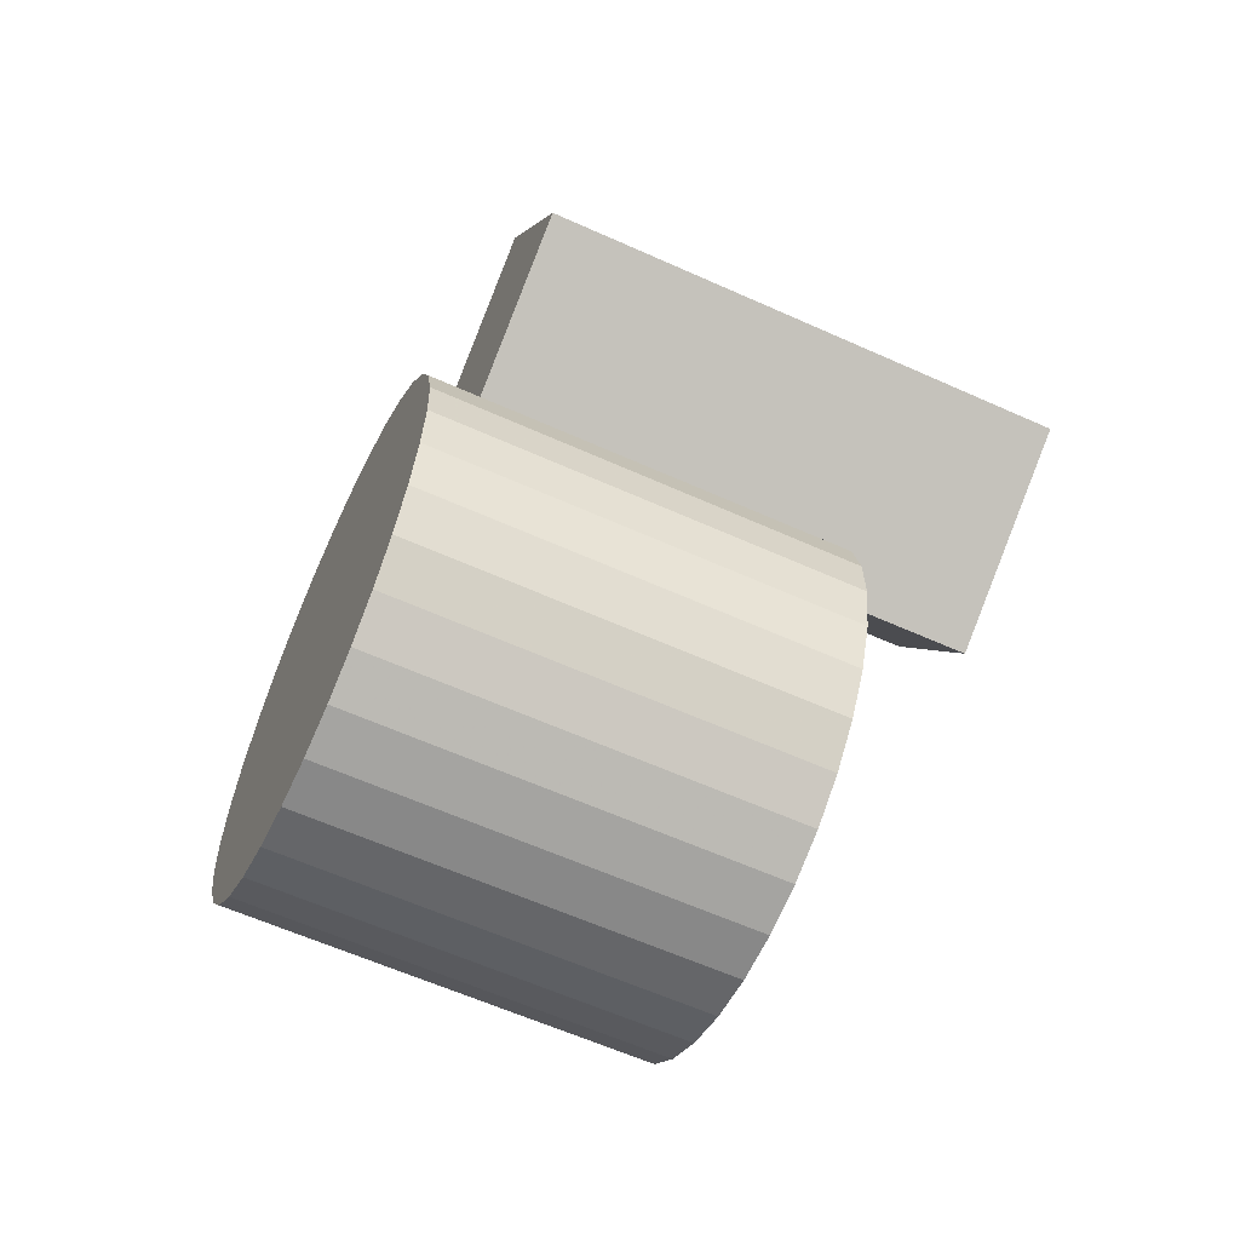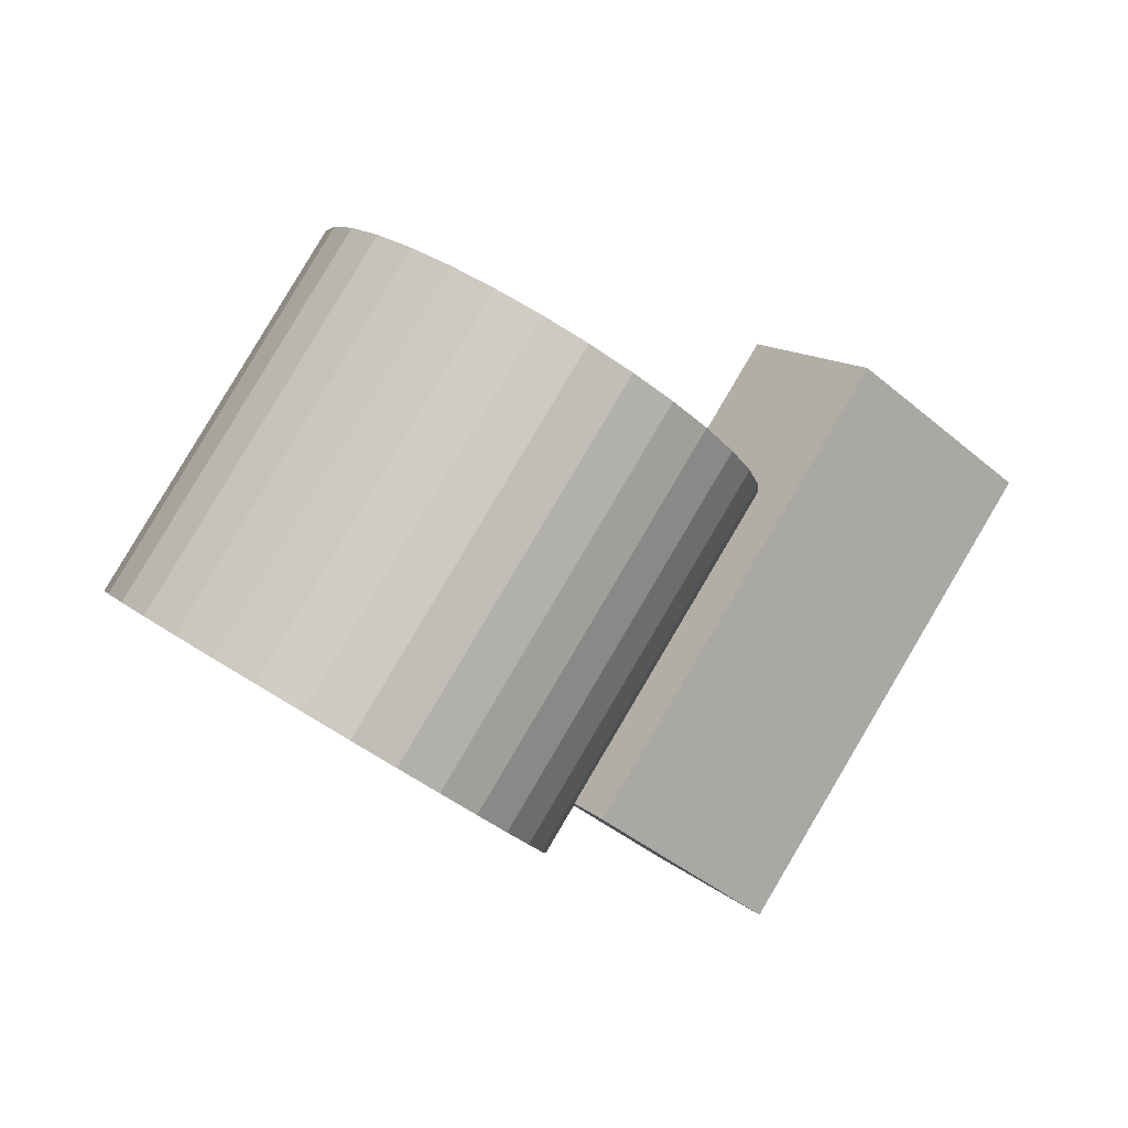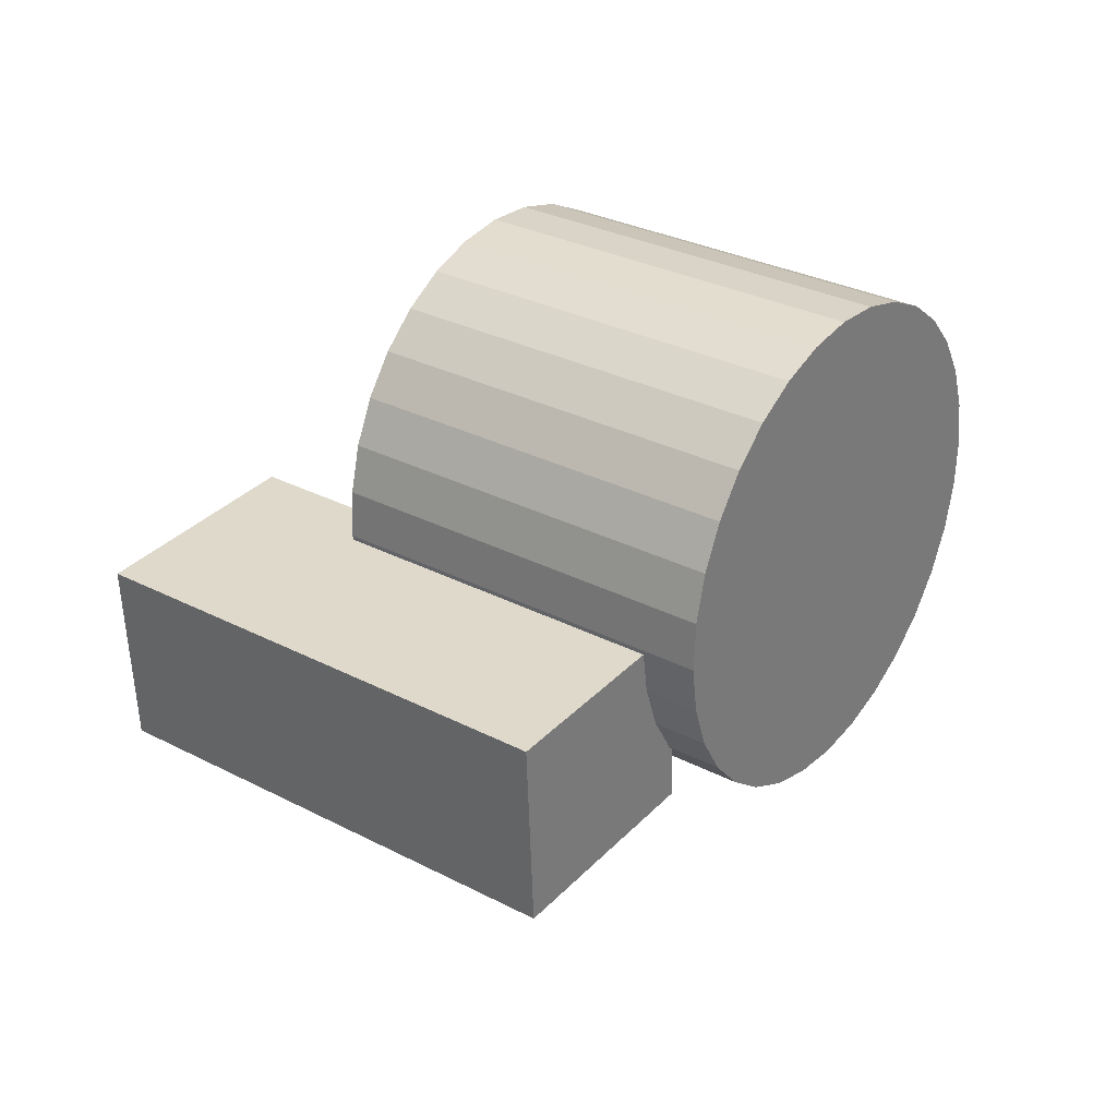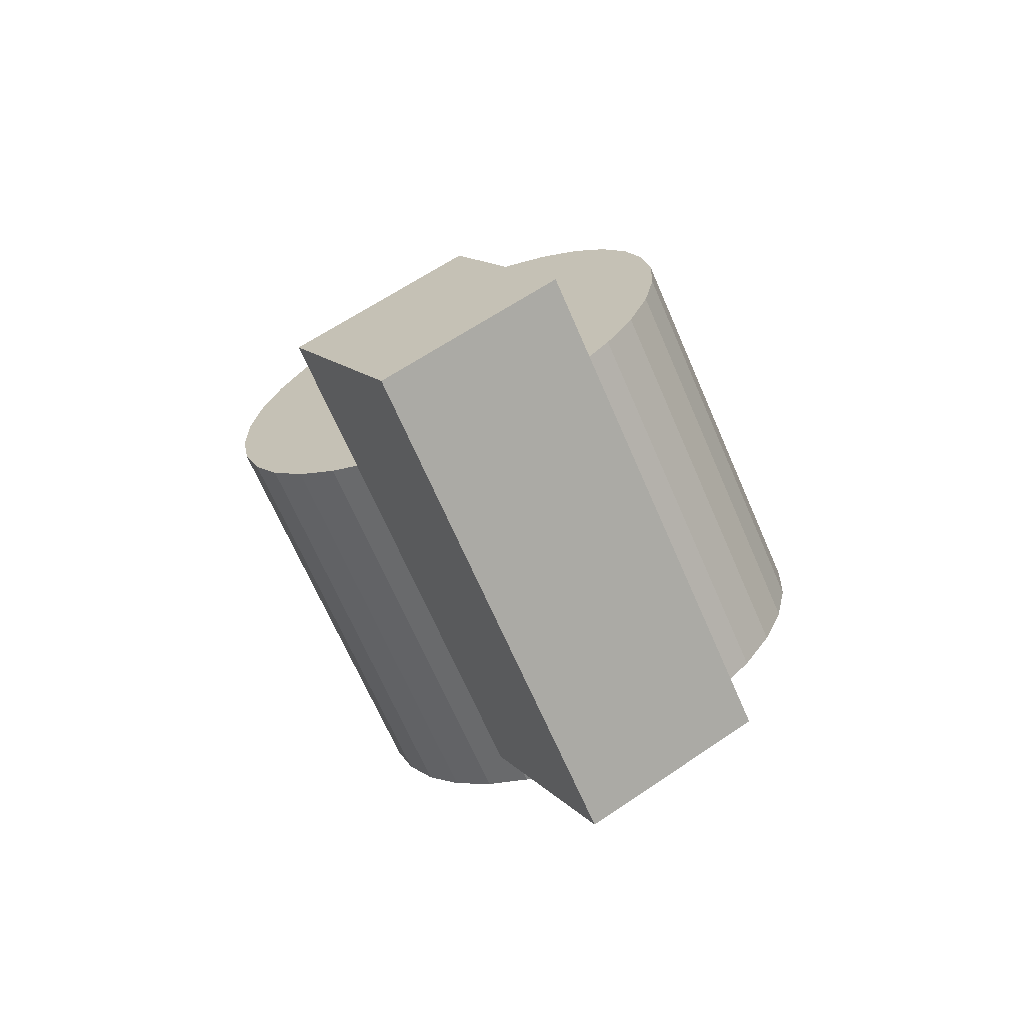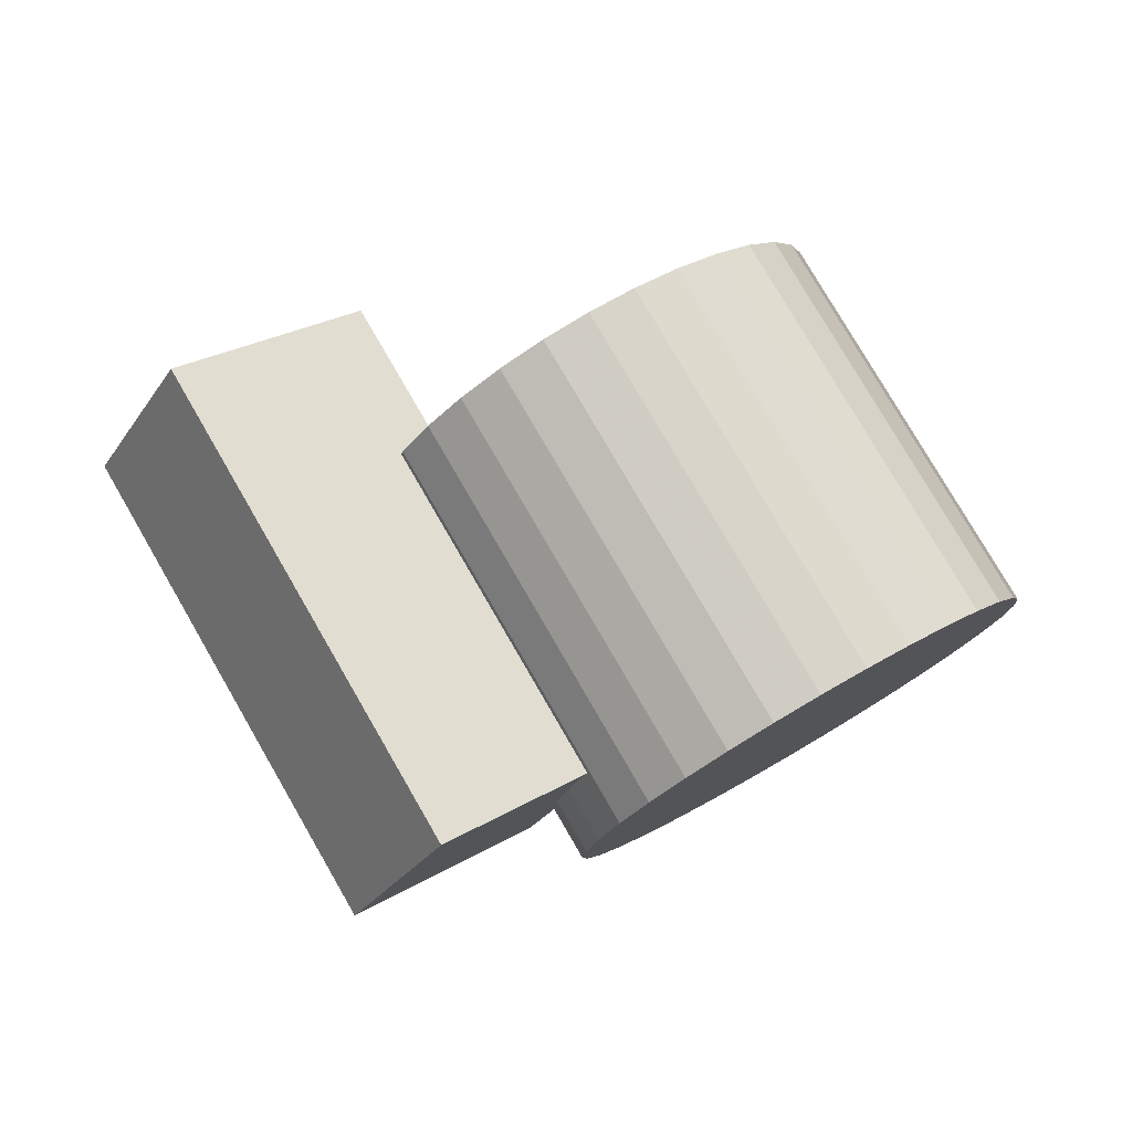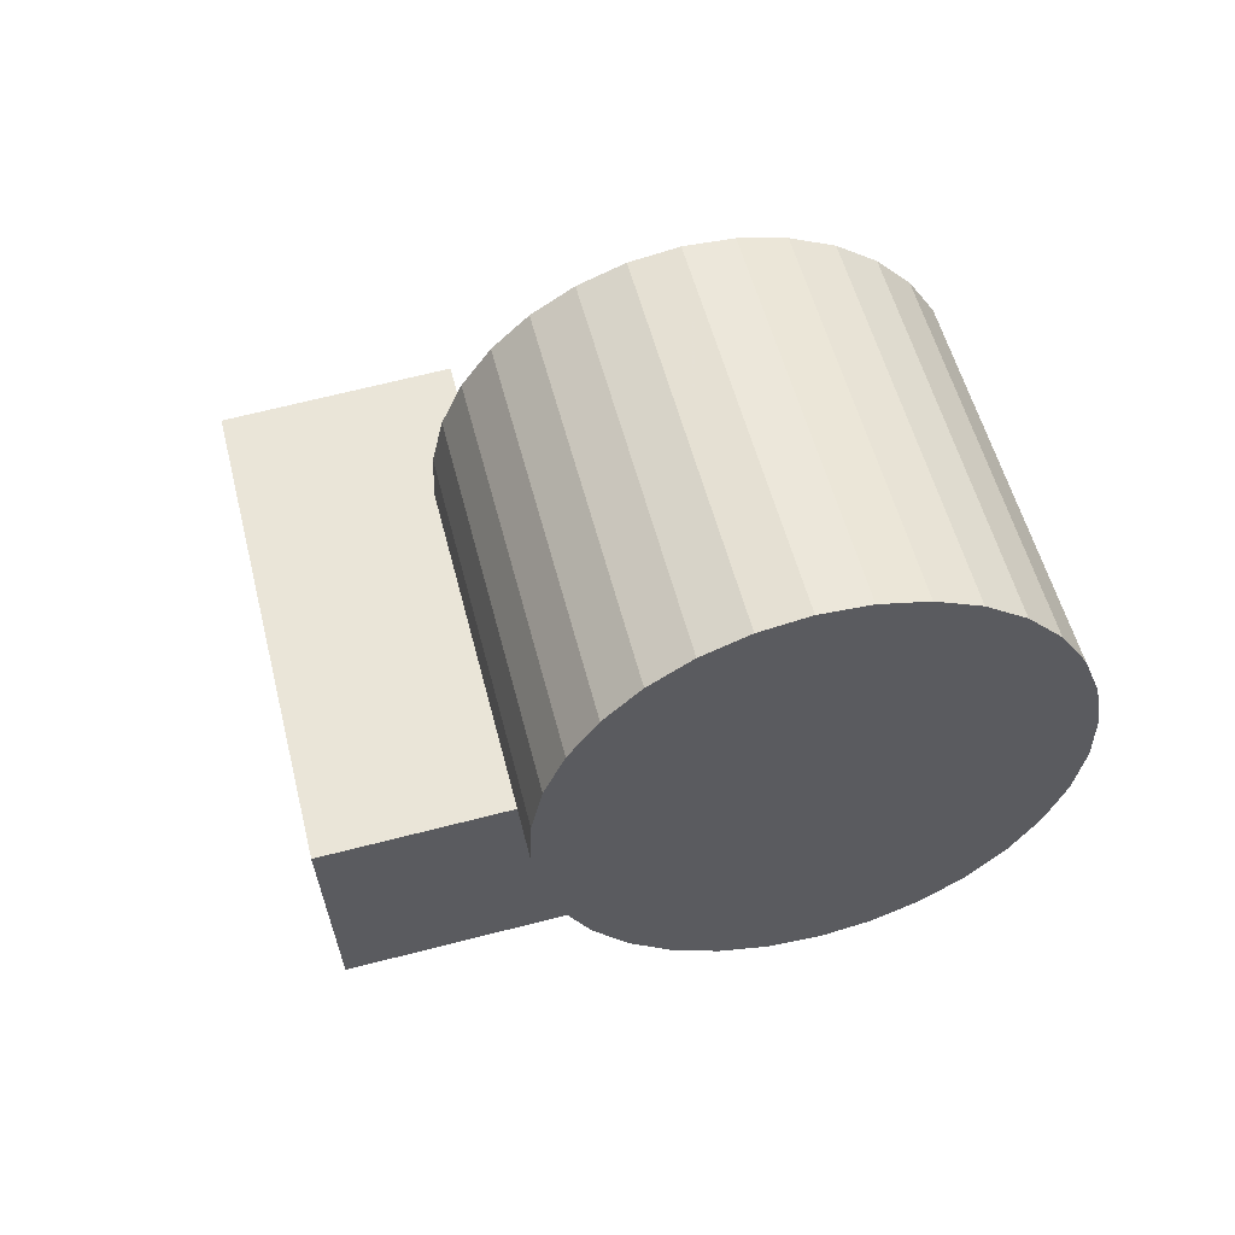
<metadata>
{"format":"obj","ext":"obj","renderer":"f3d","projection":"perspective","resolution":1024,"background":"white","views":[{"elev":57.1,"azim":129.5,"up":"+Z"},{"elev":-23.1,"azim":165.0,"up":"+Y"},{"elev":69.0,"azim":-32.2,"up":"+Z"},{"elev":-2.4,"azim":-87.2,"up":"+Y"},{"elev":6.1,"azim":-13.1,"up":"+Y"},{"elev":-5.3,"azim":24.3,"up":"+Y"}]}
</metadata>
<code>
v -1.092 -0.1089 -0.4024
v -0.455 -1.334 0.1512
v -0.9279 0.1819 0.05294
v -0.2914 -1.043 0.6065
v -0.528 0.04736 -0.7047
v 0.1086 -1.178 -0.1511
v -0.3643 0.3382 -0.2493
v 0.2722 -0.8869 0.3043
v 0.3406 0.1184 -0.3449
v 0.9655 0.2916 -0.6801
v 1.481 -0.6998 -0.2321
v 0.8558 -0.8731 0.1031
v 0.9948 0.3617 -0.5588
v 1.51 -0.6298 -0.1107
v 0.9989 0.4223 -0.4292
v 1.514 -0.5691 0.01879
v 0.9777 0.4713 -0.2964
v 1.493 -0.5201 0.1516
v 0.9321 0.5068 -0.1655
v 1.447 -0.4846 0.2825
v 0.8637 0.5273 -0.04151
v 1.379 -0.4641 0.4065
v 0.7752 0.5321 0.07085
v 1.29 -0.4593 0.5189
v 0.67 0.521 0.1672
v 1.185 -0.4705 0.6152
v 0.5522 0.4944 0.2439
v 1.067 -0.497 0.6919
v 0.4262 0.4534 0.298
v 0.9413 -0.5381 0.746
v 0.2969 0.3995 0.3274
v 0.8121 -0.592 0.7754
v 0.1693 0.3348 0.3309
v 0.6845 -0.6567 0.7789
v 0.04831 0.2617 0.3085
v 0.5635 -0.7297 0.7565
v -0.06146 0.1832 0.2609
v 0.4537 -0.8082 0.7089
v -0.1558 0.1022 0.1901
v 0.3594 -0.8892 0.6381
v -0.231 0.02178 0.0987
v 0.2841 -0.9696 0.5467
v -0.2843 -0.0549 -0.009738
v 0.2309 -1.046 0.4383
v -0.3136 -0.1249 -0.1311
v 0.2016 -1.116 0.317
v -0.3177 -0.1856 -0.2606
v 0.1975 -1.177 0.1874
v -0.2965 -0.2346 -0.3934
v 0.2186 -1.226 0.05465
v -0.2509 -0.27 -0.5243
v 0.2643 -1.261 -0.07627
v -0.1825 -0.2905 -0.6483
v 0.3327 -1.282 -0.2003
v -0.094 -0.2953 -0.7607
v 0.4212 -1.287 -0.3126
v 0.0112 -0.2842 -0.857
v 0.5264 -1.276 -0.409
v 0.129 -0.2577 -0.9337
v 0.6442 -1.249 -0.4857
v 0.255 -0.2166 -0.9878
v 0.7702 -1.208 -0.5398
v 0.3843 -0.1627 -1.017
v 0.8995 -1.154 -0.5692
v 0.5119 -0.09803 -1.021
v 1.027 -1.089 -0.5727
v 0.6329 -0.02501 -0.9983
v 1.148 -1.016 -0.5503
v 0.7427 0.05352 -0.9507
v 1.258 -0.9379 -0.5027
v 0.837 0.1345 -0.8799
v 1.352 -0.8569 -0.4319
v 0.9122 0.2149 -0.7885
v 1.427 -0.7765 -0.3405
f 2 4 1
f 5 2 1
f 1 4 3
f 3 5 1
f 2 8 4
f 6 2 5
f 6 8 2
f 4 8 3
f 7 5 3
f 3 8 7
f 7 6 5
f 8 6 7
f 10 9 13
f 10 13 11
f 11 13 14
f 11 14 12
f 13 9 15
f 13 15 14
f 14 15 16
f 14 16 12
f 15 9 17
f 15 17 16
f 16 17 18
f 16 18 12
f 17 9 19
f 17 19 18
f 18 19 20
f 18 20 12
f 19 9 21
f 19 21 20
f 20 21 22
f 20 22 12
f 21 9 23
f 21 23 22
f 22 23 24
f 22 24 12
f 23 9 25
f 23 25 24
f 24 25 26
f 24 26 12
f 25 9 27
f 25 27 26
f 26 27 28
f 26 28 12
f 27 9 29
f 27 29 28
f 28 29 30
f 28 30 12
f 29 9 31
f 29 31 30
f 30 31 32
f 30 32 12
f 31 9 33
f 31 33 32
f 32 33 34
f 32 34 12
f 33 9 35
f 33 35 34
f 34 35 36
f 34 36 12
f 35 9 37
f 35 37 36
f 36 37 38
f 36 38 12
f 37 9 39
f 37 39 38
f 38 39 40
f 38 40 12
f 39 9 41
f 39 41 40
f 40 41 42
f 40 42 12
f 41 9 43
f 41 43 42
f 42 43 44
f 42 44 12
f 43 9 45
f 43 45 44
f 44 45 46
f 44 46 12
f 45 9 47
f 45 47 46
f 46 47 48
f 46 48 12
f 47 9 49
f 47 49 48
f 48 49 50
f 48 50 12
f 49 9 51
f 49 51 50
f 50 51 52
f 50 52 12
f 51 9 53
f 51 53 52
f 52 53 54
f 52 54 12
f 53 9 55
f 53 55 54
f 54 55 56
f 54 56 12
f 55 9 57
f 55 57 56
f 56 57 58
f 56 58 12
f 57 9 59
f 57 59 58
f 58 59 60
f 58 60 12
f 59 9 61
f 59 61 60
f 60 61 62
f 60 62 12
f 61 9 63
f 61 63 62
f 62 63 64
f 62 64 12
f 63 9 65
f 63 65 64
f 64 65 66
f 64 66 12
f 65 9 67
f 65 67 66
f 66 67 68
f 66 68 12
f 67 9 69
f 67 69 68
f 68 69 70
f 68 70 12
f 69 9 71
f 69 71 70
f 70 71 72
f 70 72 12
f 71 9 73
f 71 73 72
f 72 73 74
f 72 74 12
f 73 9 10
f 73 10 74
f 74 10 11
f 74 11 12

</code>
